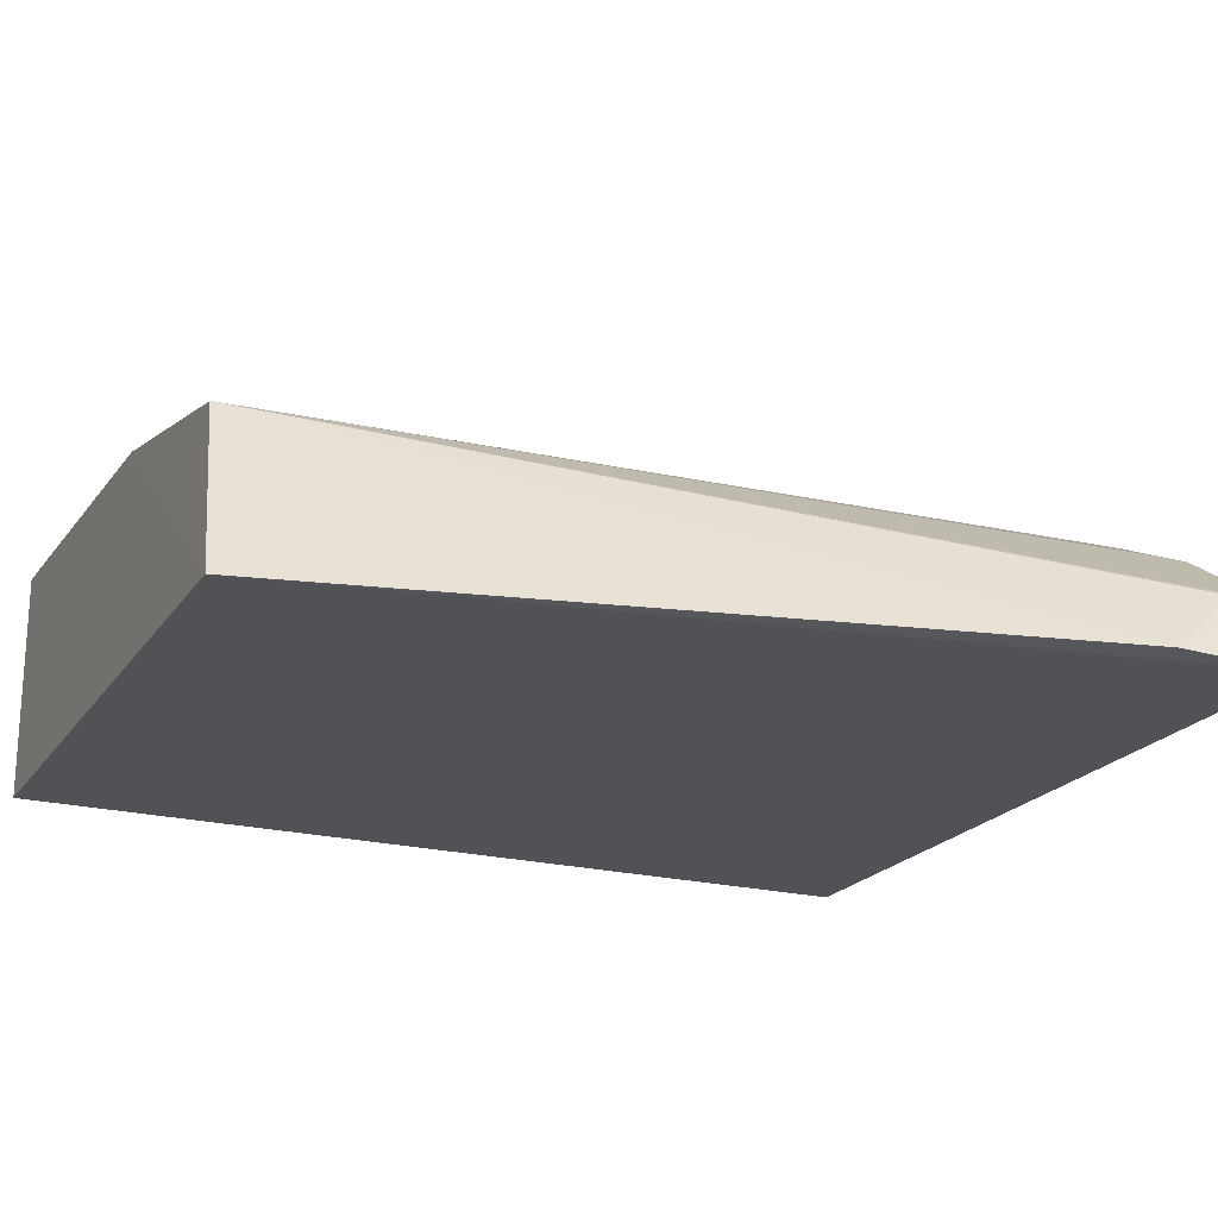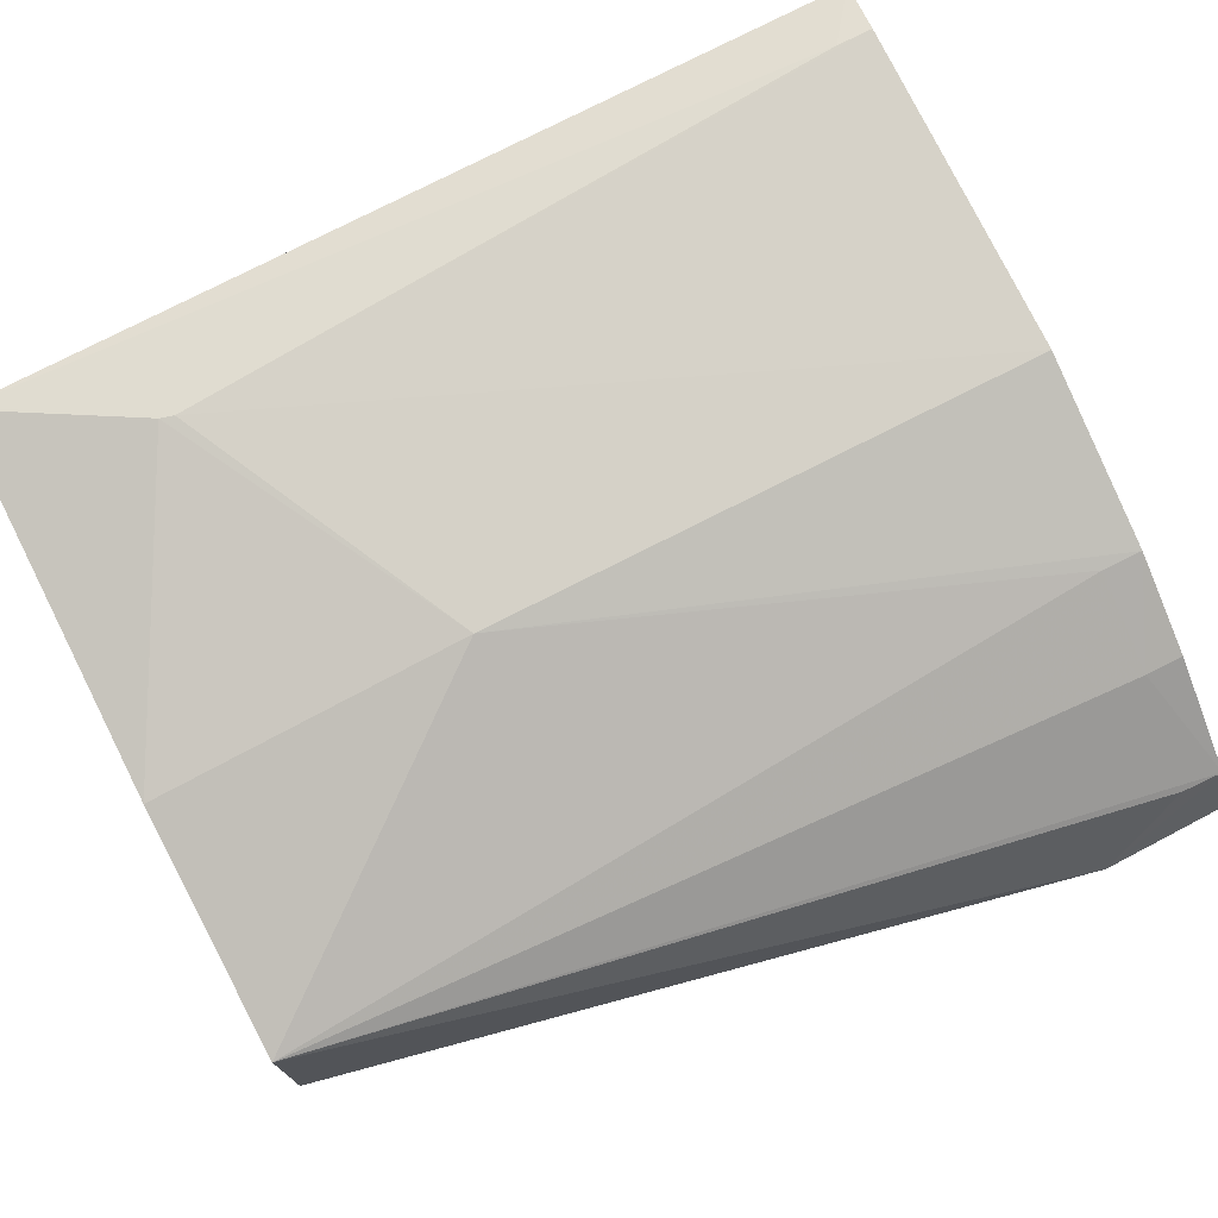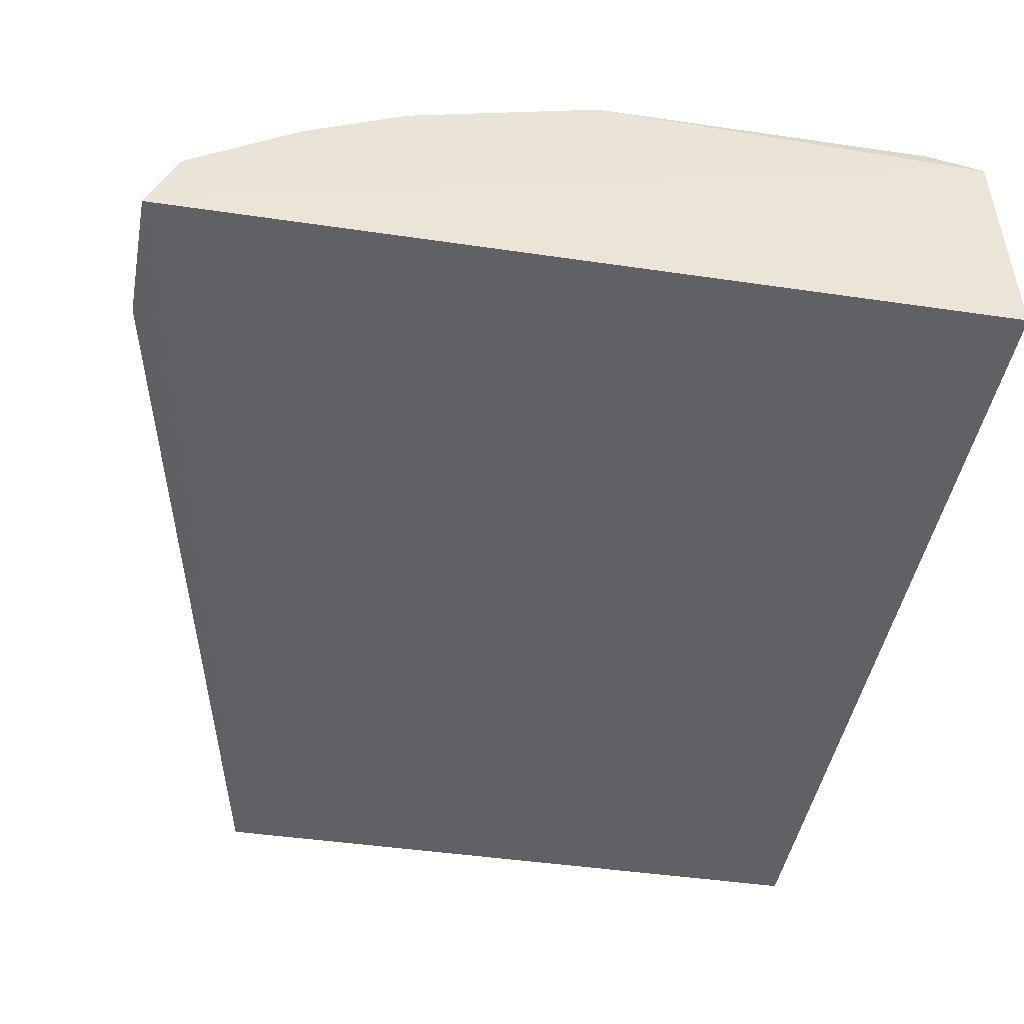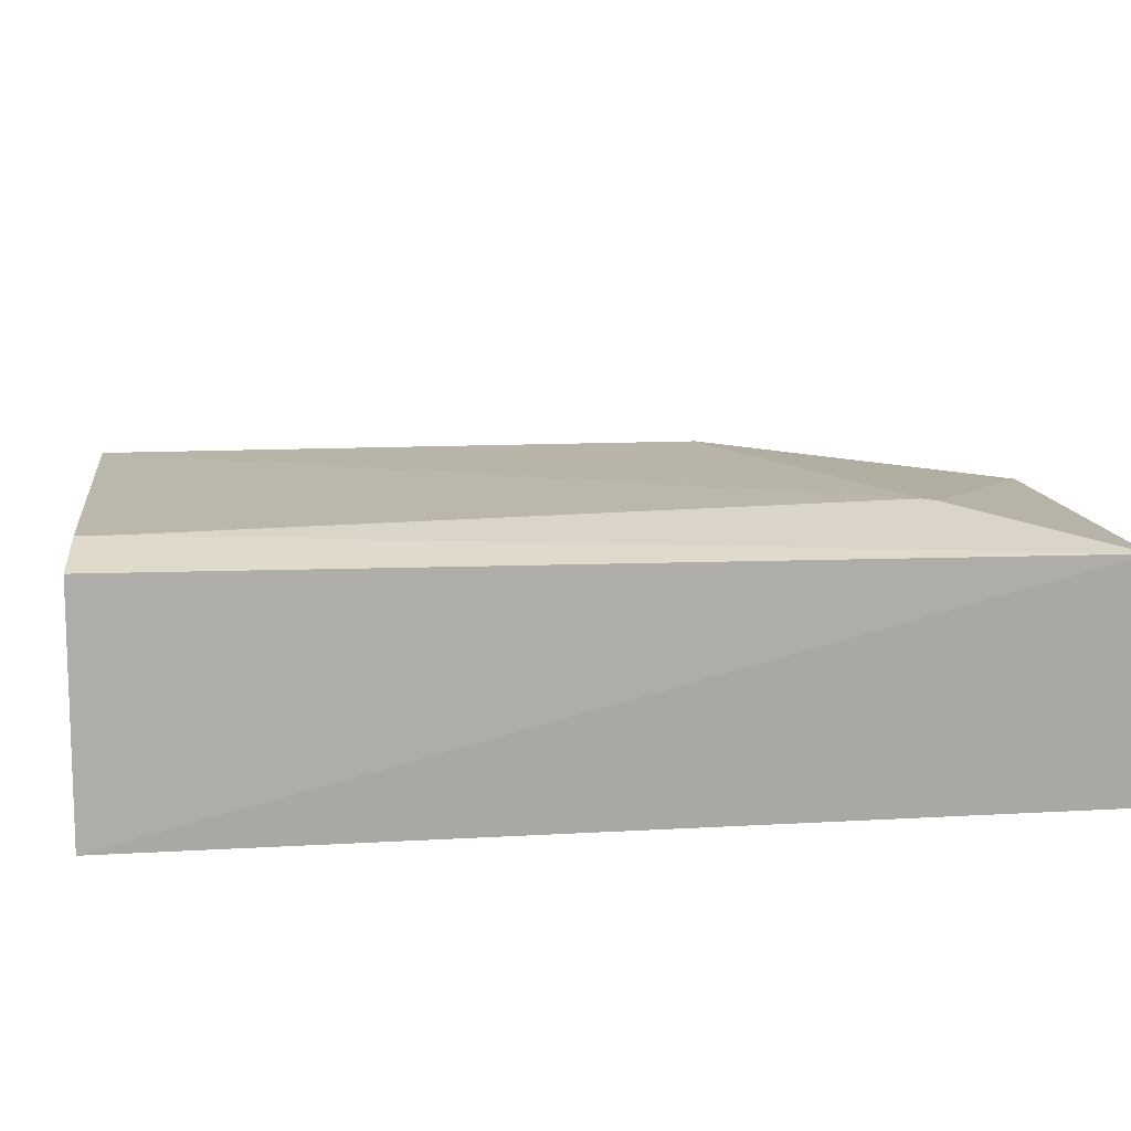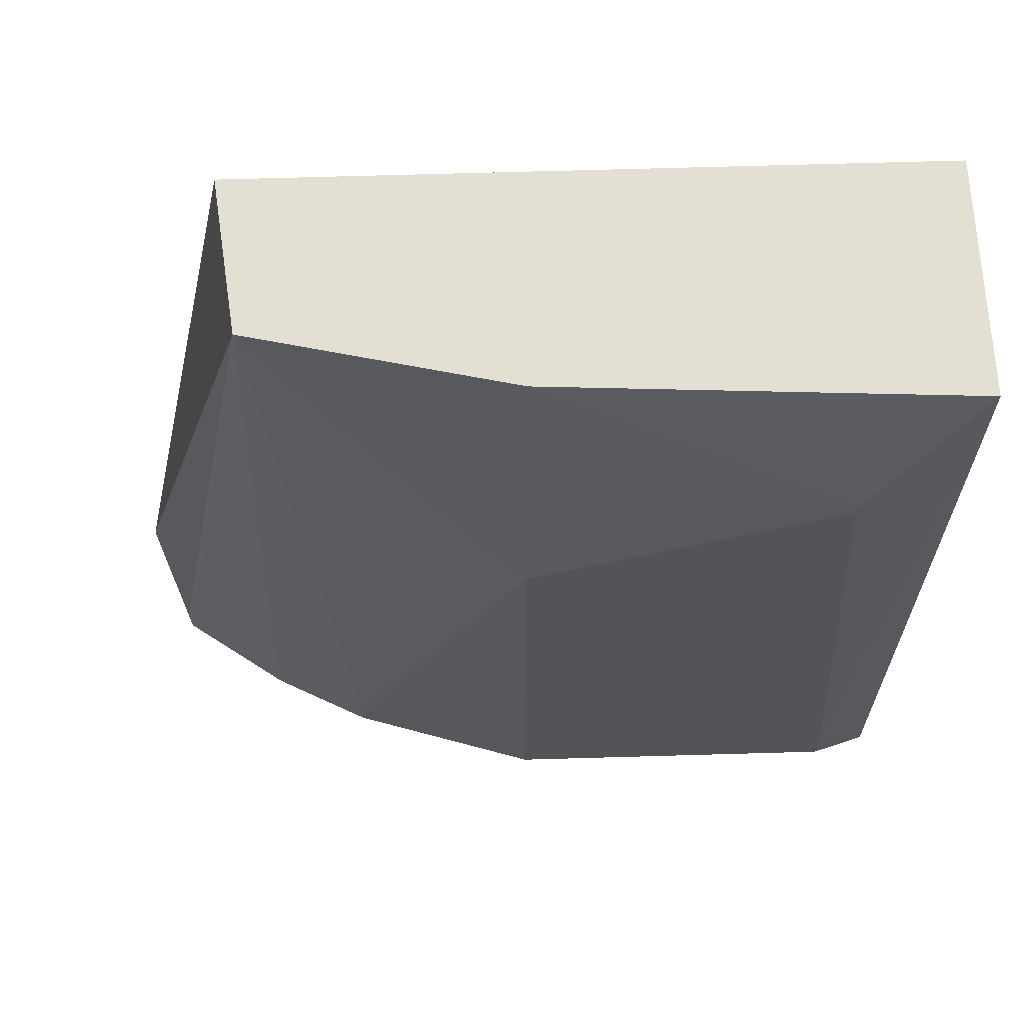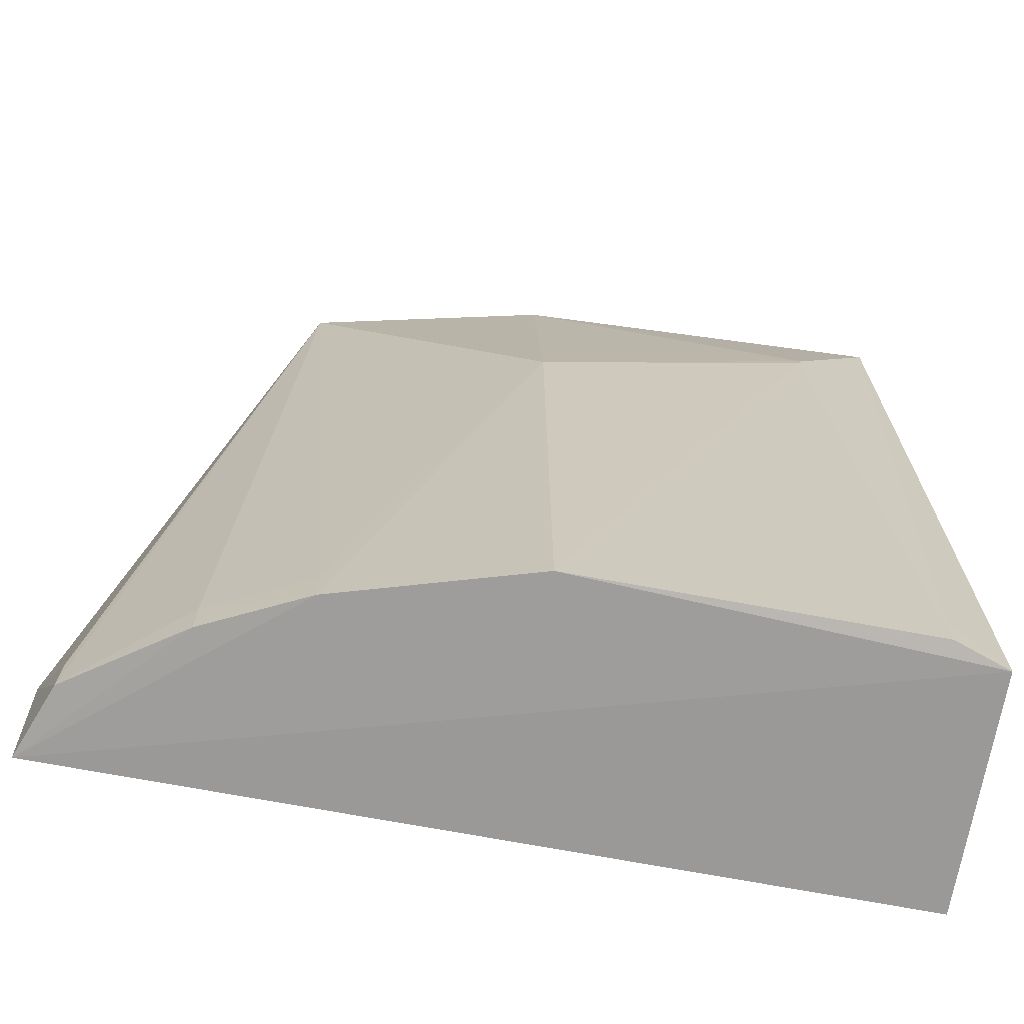
<metadata>
{"format":"obj","ext":"obj","renderer":"f3d","projection":"perspective","resolution":1024,"background":"white","views":[{"elev":-20.7,"azim":65.6,"up":"+Y"},{"elev":78.2,"azim":63.5,"up":"+Y"},{"elev":-45.6,"azim":170.4,"up":"+Y"},{"elev":14.4,"azim":-96.4,"up":"+Y"},{"elev":66.8,"azim":178.2,"up":"+Z"},{"elev":-68.6,"azim":169.2,"up":"+Z"}]}
</metadata>
<code>
v 0.04717 0.2047 -0.2349
v 0.09301 0.2053 -0.5
v 0.04187 0.2494 -0.235
v -0.147 0.2725 -0.2349
v -0.1494 0.2053 -0.5
v -0.03119 0.2802 -0.4985
v -0.03101 0.2662 -0.2348
v 0.09375 0.206 -0.4621
v -0.1456 0.2053 -0.2346
v 0.05343 0.2487 -0.4985
v -0.148 0.2753 -0.4995
v -0.03068 0.2796 -0.33
v 0.02479 0.2631 -0.4986
v 0.08499 0.2267 -0.4987
v -0.1184 0.2807 -0.2815
v 0.0247 0.2629 -0.4867
v 0.05341 0.2487 -0.4872
v 0.08471 0.2264 -0.4864
v -0.1318 0.2805 -0.4874
v -0.1171 0.2811 -0.2856
v -0.1318 0.2805 -0.4983
f 5 2 1
f 7 1 3
f 8 1 2
f 8 3 1
f 9 5 1
f 9 4 5
f 9 7 4
f 9 1 7
f 11 5 4
f 11 2 5
f 12 7 3
f 13 10 2
f 13 6 12
f 13 11 6
f 13 2 11
f 14 8 2
f 14 2 10
f 15 4 7
f 15 7 12
f 16 13 12
f 16 12 3
f 17 14 10
f 17 3 14
f 17 16 3
f 17 10 13
f 17 13 16
f 18 14 3
f 18 3 8
f 18 8 14
f 19 11 4
f 19 4 15
f 20 15 12
f 20 12 6
f 20 19 15
f 21 6 11
f 21 11 19
f 21 20 6
f 21 19 20

</code>
